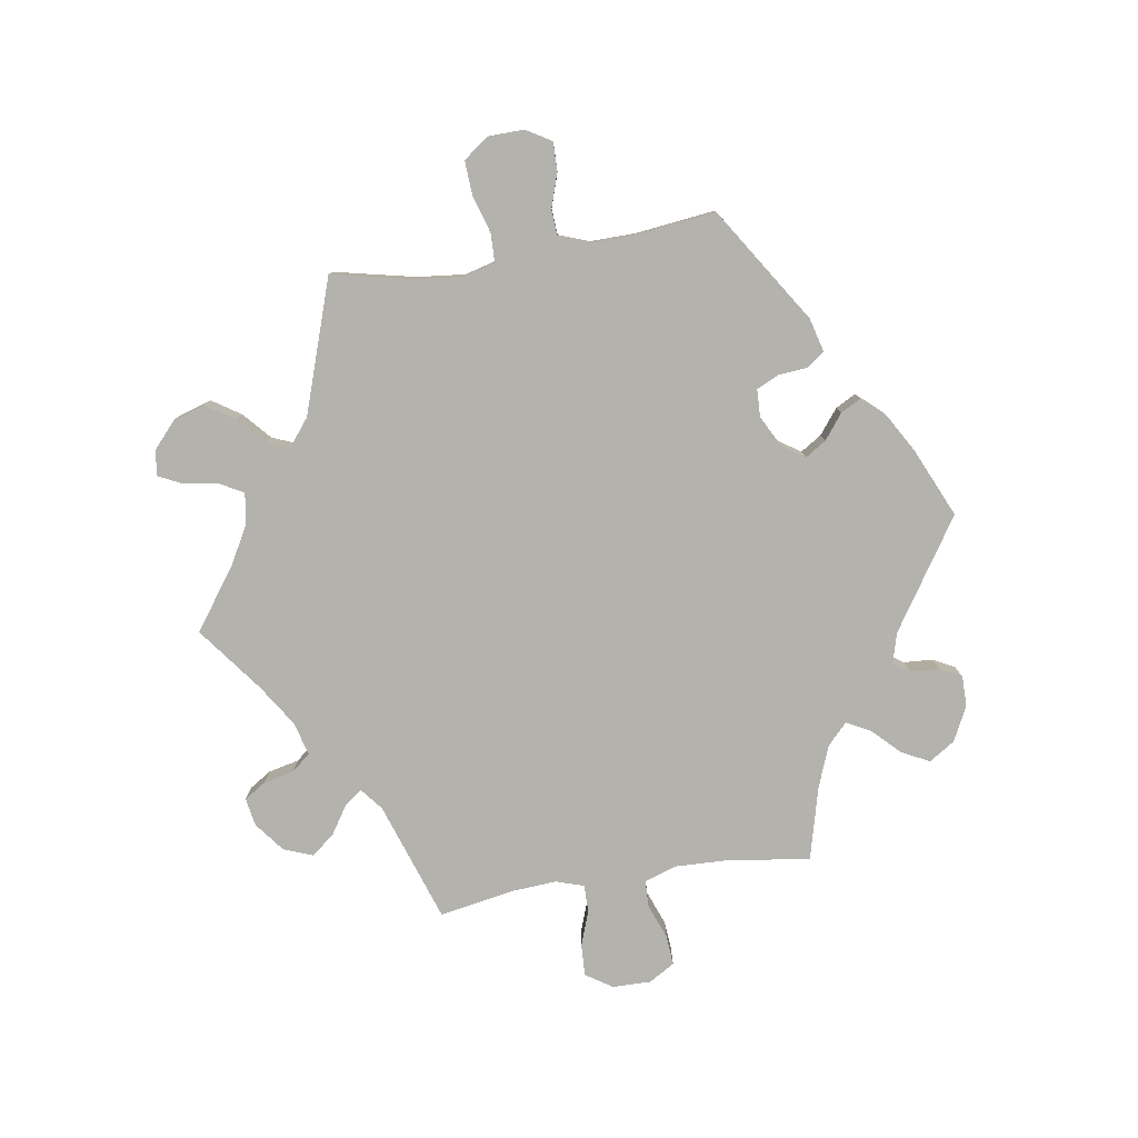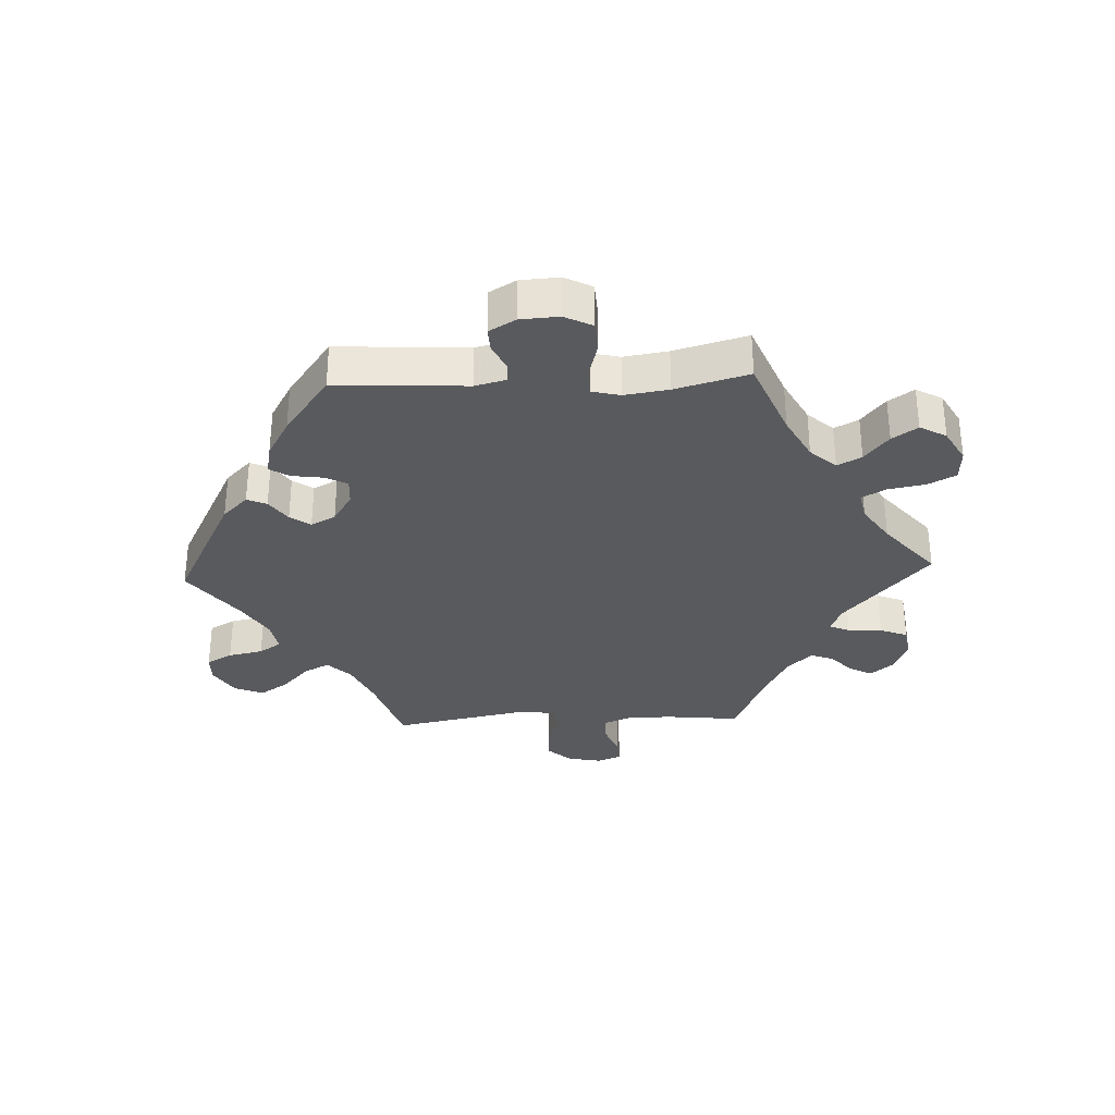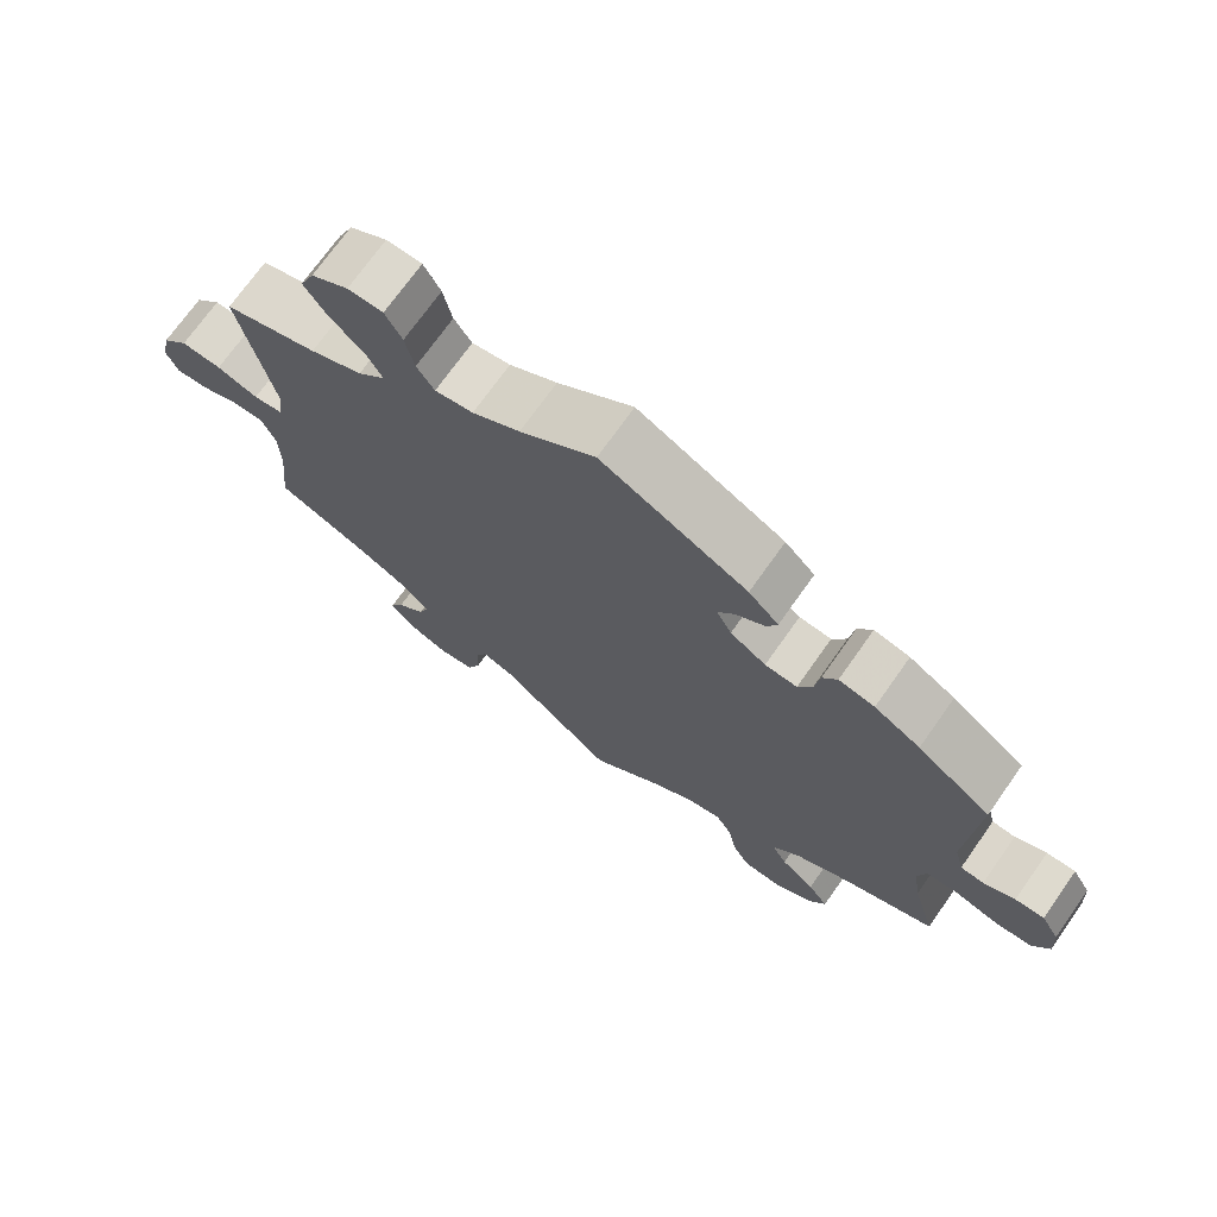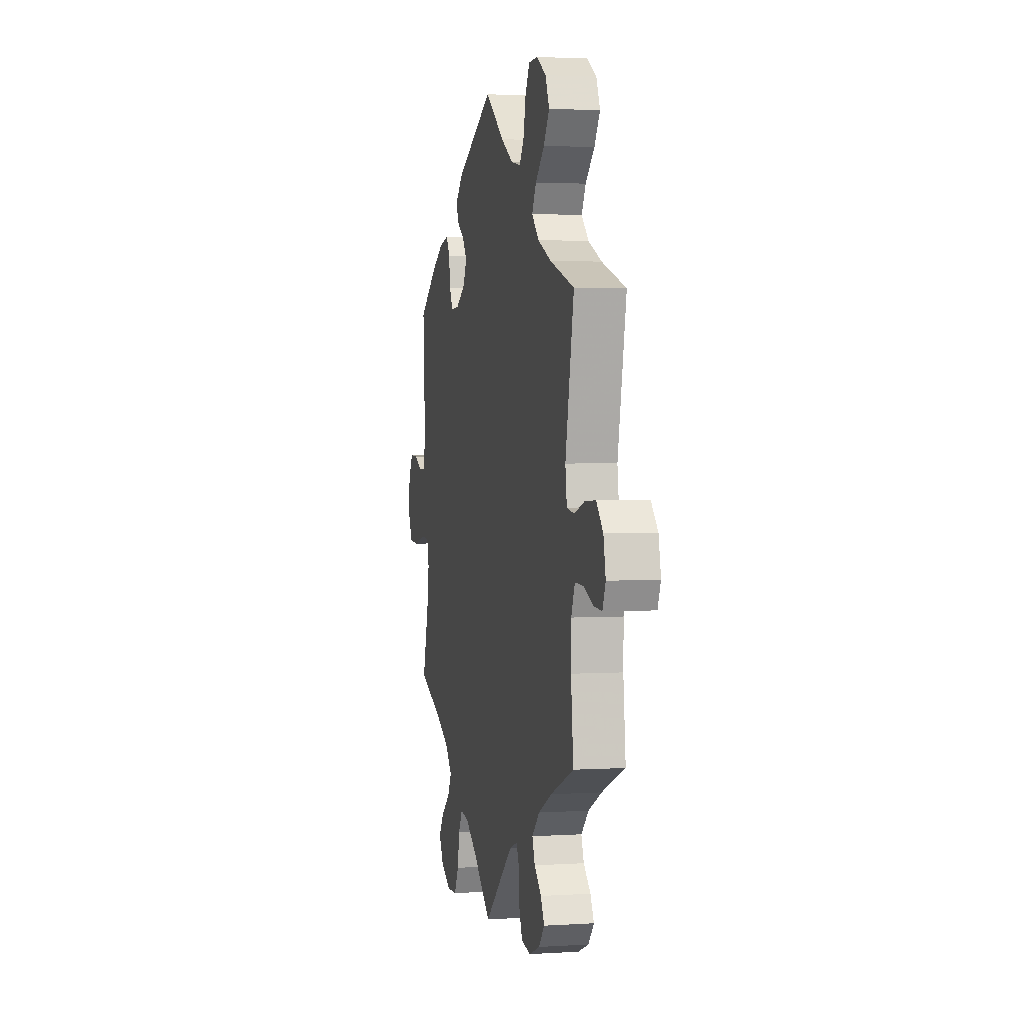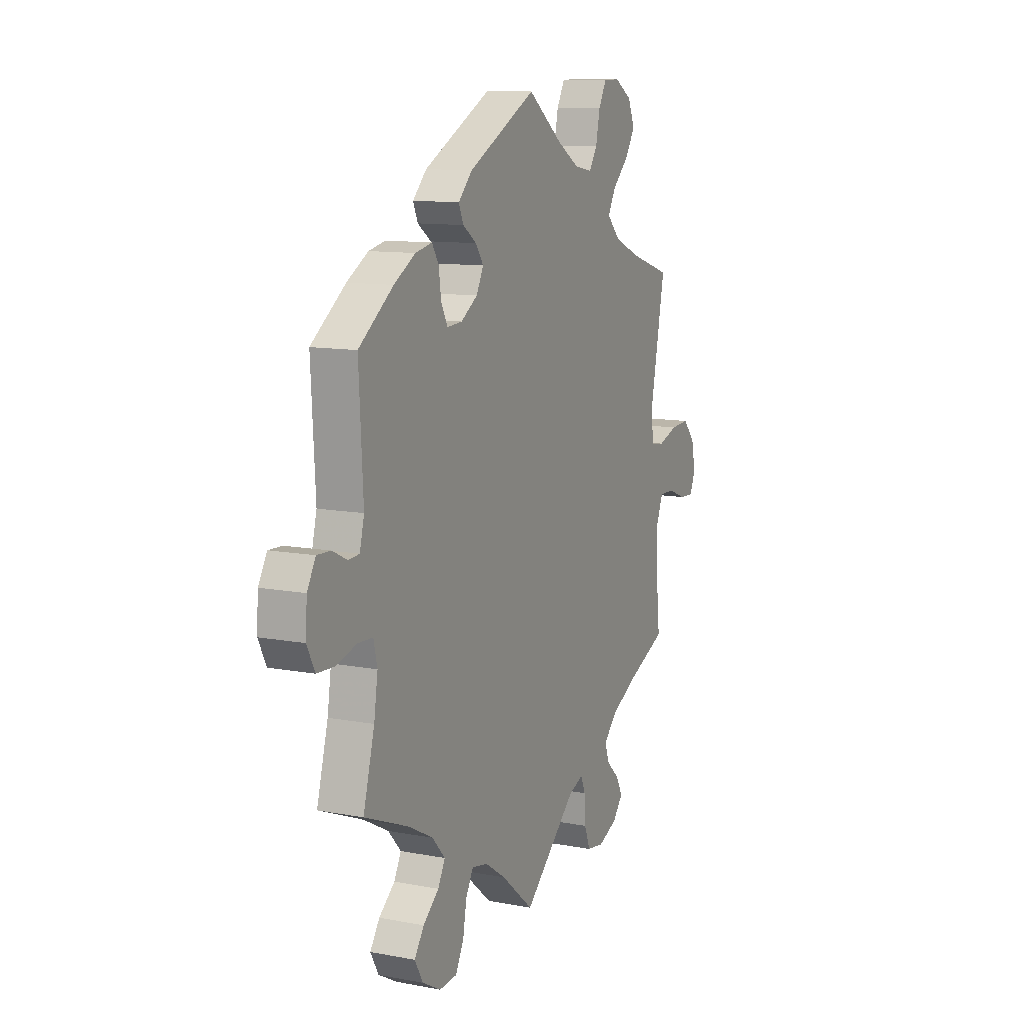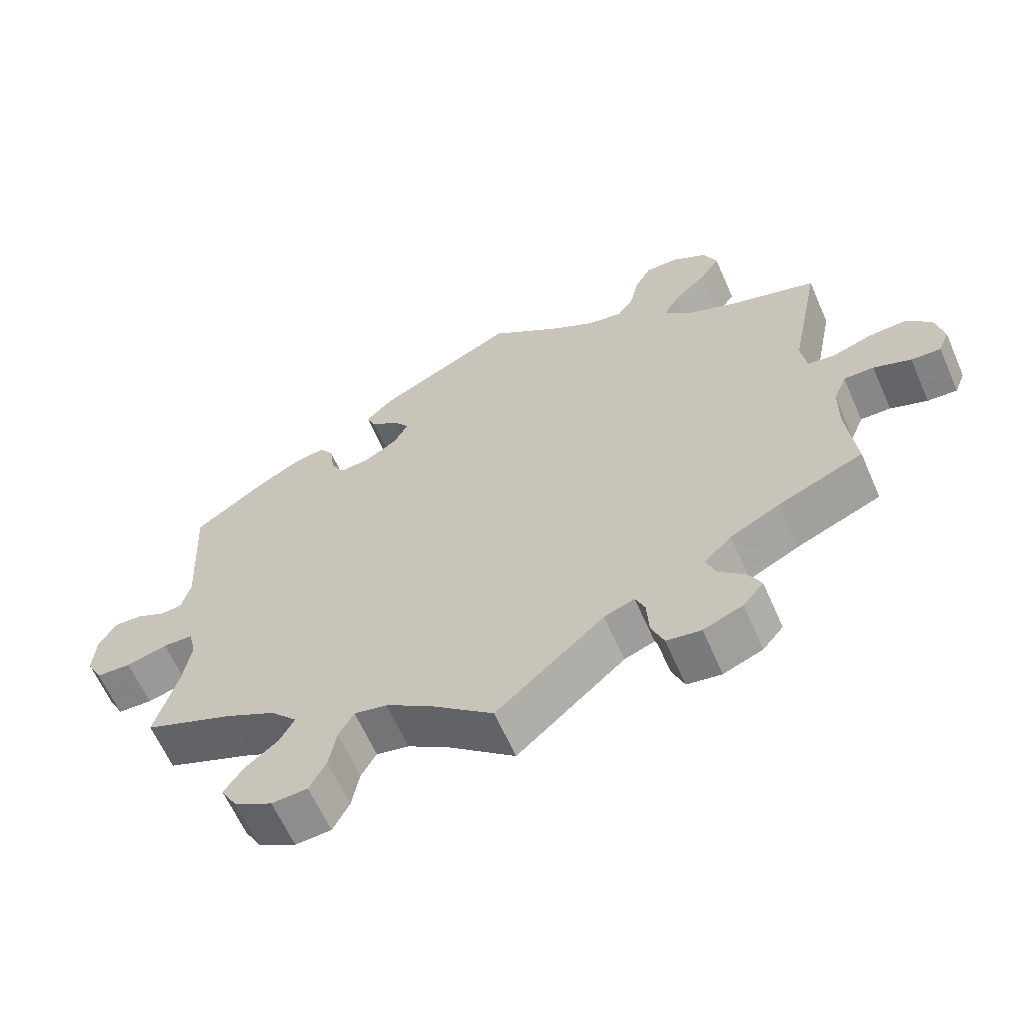
<metadata>
{"format":"obj","ext":"obj","renderer":"f3d","projection":"perspective","resolution":1024,"background":"white","views":[{"elev":-79.6,"azim":-21.0,"up":"+Y"},{"elev":-31.8,"azim":92.5,"up":"+Y"},{"elev":72.1,"azim":35.3,"up":"+Z"},{"elev":2.8,"azim":-102.4,"up":"+Z"},{"elev":11.4,"azim":114.6,"up":"+Z"},{"elev":-63.0,"azim":-156.3,"up":"+Z"}]}
</metadata>
<code>
v -0.235 0.07 -0.6
v 0.2 0.07 0.518
v -0.378 0.07 0.6
v -0.298 0.07 0.421
v 0.537 0.07 -0.31
v -0.408 0.07 0.351
v 0.504 0.07 -0.191
v 0.57 0.07 0.044
v 0.364 0.07 -0.521
v 0.334 0.07 -0.402
v 0.204 0.07 -0.488
v 0.304 0.07 0.397
v 0.226 0.07 -0.527
v -0.336 0.07 0.383
v -0.588 0.07 -0.068
v -0.279 0.07 0.63
v 0.504 0.07 -0.073
v -0.301 0.07 -0.439
v -0.544 0.07 -0.067
v 0.373 0.07 0.419
v -0.342 0.07 -0.585
v 0 0.07 0.62
v 0.324 0.07 0.429
v 0.613 0.07 0.065
v -0.353 0.07 -0.512
v 0.261 0.07 -0.633
v 0.682 0.07 -0.039
v 0.678 0.07 0.024
v 0.537 0.07 0.31
v -0.22 0.07 0.495
v 0.241 0.07 0.477
v 0 0.07 -0.62
v 0.296 0.07 -0.444
v 0.237 0.07 -0.587
v 0.538 0.07 0.046
v -0.537 0.07 0.31
v -0.372 0.07 -0.549
v -0.54 0.07 0.021
v 0.368 0.07 -0.605
v 0.297 0.07 0.346
v -0.5 0.07 0.027
v 0.157 0.07 -0.498
v 0.187 0.07 0.417
v 0.548 0.07 -0.071
v -0.103 0.07 0.543
v -0.315 0.07 -0.477
v -0.597 0.07 0.04
v -0.537 0.07 -0.31
v -0.398 0.07 0.553
v -0.244 0.07 0.531
v -0.368 0.07 0.507
v 0.608 0.07 -0.087
v -0.524 0.07 -0.187
v -0.492 0.07 0.084
v -0.341 0.07 -0.399
v 0.525 0.07 0.097
v -0.525 0.07 -0.114
v -0.168 0.07 0.504
v -0.256 0.07 0.588
v -0.32 0.07 0.462
v -0.653 0.07 0.043
v -0.156 0.07 -0.483
v -0.701 0.07 -0.053
v -0.2 0.07 -0.466
v -0.327 0.07 0.631
v 0.436 0.07 0.383
v 0.653 0.07 0.067
v -0.642 0.07 -0.089
v 0.278 0.07 0.31
v -0.214 0.07 -0.499
v -0.285 0.07 -0.608
v -0.689 0.07 0.004
v -0.413 0.07 -0.362
v 0.313 0.07 -0.636
v -0.217 0.07 -0.555
v 0.493 0.07 -0.119
v -0.685 0.07 -0.092
v 0.317 0.07 -0.483
v 0.234 0.07 0.313
v 0.096 0.07 -0.539
v 0.392 0.07 -0.562
v 0.407 0.07 -0.363
v 0.659 0.07 -0.084
v 0.164 0.07 0.384
v 0.227 0.07 0.445
v 0.185 0.07 0.344
v -0.235 -0 -0.6
v 0.2 -0 0.518
v -0.378 -0 0.6
v -0.298 -0 0.421
v 0.537 -0 -0.31
v -0.408 -0 0.351
v 0.504 -0 -0.191
v 0.57 -0 0.044
v 0.364 -0 -0.521
v 0.334 -0 -0.402
v 0.204 -0 -0.488
v 0.304 -0 0.397
v 0.226 -0 -0.527
v -0.336 -0 0.383
v -0.588 -0 -0.068
v -0.279 -0 0.63
v 0.504 -0 -0.073
v -0.301 -0 -0.439
v -0.544 -0 -0.067
v 0.373 -0 0.419
v -0.342 -0 -0.585
v 0 -0 0.62
v 0.324 -0 0.429
v 0.613 -0 0.065
v -0.353 -0 -0.512
v 0.261 -0 -0.633
v 0.682 -0 -0.039
v 0.678 -0 0.024
v 0.537 -0 0.31
v -0.22 -0 0.495
v 0.241 -0 0.477
v 0 -0 -0.62
v 0.296 -0 -0.444
v 0.237 -0 -0.587
v 0.538 -0 0.046
v -0.537 -0 0.31
v -0.372 -0 -0.549
v -0.54 -0 0.021
v 0.368 -0 -0.605
v 0.297 -0 0.346
v -0.5 -0 0.027
v 0.157 -0 -0.498
v 0.187 -0 0.417
v 0.548 -0 -0.071
v -0.103 -0 0.543
v -0.315 -0 -0.477
v -0.597 -0 0.04
v -0.537 -0 -0.31
v -0.398 -0 0.553
v -0.244 -0 0.531
v -0.368 -0 0.507
v 0.608 -0 -0.087
v -0.524 -0 -0.187
v -0.492 -0 0.084
v -0.341 -0 -0.399
v 0.525 -0 0.097
v -0.525 -0 -0.114
v -0.168 -0 0.504
v -0.256 -0 0.588
v -0.32 -0 0.462
v -0.653 -0 0.043
v -0.156 -0 -0.483
v -0.701 -0 -0.053
v -0.2 -0 -0.466
v -0.327 -0 0.631
v 0.436 -0 0.383
v 0.653 -0 0.067
v -0.642 -0 -0.089
v 0.278 -0 0.31
v -0.214 -0 -0.499
v -0.285 -0 -0.608
v -0.689 -0 0.004
v -0.413 -0 -0.362
v 0.313 -0 -0.636
v -0.217 -0 -0.555
v 0.493 -0 -0.119
v -0.685 -0 -0.092
v 0.317 -0 -0.483
v 0.234 -0 0.313
v 0.096 -0 -0.539
v 0.392 -0 -0.562
v 0.407 -0 -0.363
v 0.659 -0 -0.084
v 0.164 -0 0.384
v 0.227 -0 0.445
v 0.185 -0 0.344
f 45 22 2 31
f 58 45 31 85
f 30 58 85 43
f 65 16 59 50
f 65 50 30
f 3 65 30
f 60 51 49 3
f 4 60 3 30
f 14 4 30 43
f 54 36 6
f 41 54 6 14
f 72 61 47 38
f 77 63 72 38
f 15 68 77 38
f 19 15 38 41
f 57 19 41
f 53 57 41 14
f 73 48 53 14
f 21 37 25 46
f 21 46 18
f 71 21 18
f 70 75 1 71
f 64 70 71 18
f 80 32 62
f 42 80 62 64
f 11 42 64 18
f 74 26 34 13
f 74 13 11
f 39 74 11
f 78 9 81 39
f 33 78 39 11
f 10 33 11 18
f 7 5 82
f 76 7 82 10
f 17 76 10 18
f 27 83 52 44
f 27 44 17
f 28 27 17
f 8 24 67 28
f 35 8 28 17
f 56 35 17 18
f 40 12 23 20
f 69 40 20 66
f 73 14 43 84
f 55 73 84 86
f 18 55 86 79
f 56 18 79 69
f 69 66 29 56
f 117 88 108 131
f 171 117 131 144
f 129 171 144 116
f 136 145 102 151
f 116 136 151
f 116 151 89
f 89 135 137 146
f 116 89 146 90
f 129 116 90 100
f 92 122 140
f 100 92 140 127
f 124 133 147 158
f 124 158 149 163
f 124 163 154 101
f 127 124 101 105
f 127 105 143
f 100 127 143 139
f 100 139 134 159
f 132 111 123 107
f 104 132 107
f 104 107 157
f 157 87 161 156
f 104 157 156 150
f 148 118 166
f 150 148 166 128
f 104 150 128 97
f 99 120 112 160
f 97 99 160
f 97 160 125
f 125 167 95 164
f 97 125 164 119
f 104 97 119 96
f 168 91 93
f 96 168 93 162
f 104 96 162 103
f 130 138 169 113
f 103 130 113
f 103 113 114
f 114 153 110 94
f 103 114 94 121
f 104 103 121 142
f 106 109 98 126
f 152 106 126 155
f 170 129 100 159
f 172 170 159 141
f 165 172 141 104
f 155 165 104 142
f 142 115 152 155
f 2 88 117 31
f 31 117 171 85
f 85 171 129 43
f 43 129 170 84
f 84 170 172 86
f 86 172 165 79
f 79 165 155 69
f 69 155 126 40
f 40 126 98 12
f 12 98 109 23
f 23 109 106 20
f 20 106 152 66
f 66 152 115 29
f 29 115 142 56
f 56 142 121 35
f 35 121 94 8
f 8 94 110 24
f 24 110 153 67
f 67 153 114 28
f 28 114 113 27
f 27 113 169 83
f 83 169 138 52
f 52 138 130 44
f 44 130 103 17
f 17 103 162 76
f 76 162 93 7
f 7 93 91 5
f 5 91 168 82
f 82 168 96 10
f 10 96 119 33
f 33 119 164 78
f 78 164 95 9
f 9 95 167 81
f 81 167 125 39
f 39 125 160 74
f 74 160 112 26
f 26 112 120 34
f 34 120 99 13
f 13 99 97 11
f 11 97 128 42
f 42 128 166 80
f 80 166 118 32
f 32 118 148 62
f 62 148 150 64
f 64 150 156 70
f 70 156 161 75
f 75 161 87 1
f 1 87 157 71
f 71 157 107 21
f 21 107 123 37
f 37 123 111 25
f 25 111 132 46
f 46 132 104 18
f 18 104 141 55
f 55 141 159 73
f 73 159 134 48
f 48 134 139 53
f 53 139 143 57
f 57 143 105 19
f 19 105 101 15
f 15 101 154 68
f 68 154 163 77
f 77 163 149 63
f 63 149 158 72
f 72 158 147 61
f 61 147 133 47
f 47 133 124 38
f 38 124 127 41
f 41 127 140 54
f 54 140 122 36
f 36 122 92 6
f 6 92 100 14
f 14 100 90 4
f 4 90 146 60
f 60 146 137 51
f 51 137 135 49
f 49 135 89 3
f 3 89 151 65
f 65 151 102 16
f 16 102 145 59
f 59 145 136 50
f 50 136 116 30
f 30 116 144 58
f 58 144 131 45
f 45 131 108 22
f 22 108 88 2

</code>
